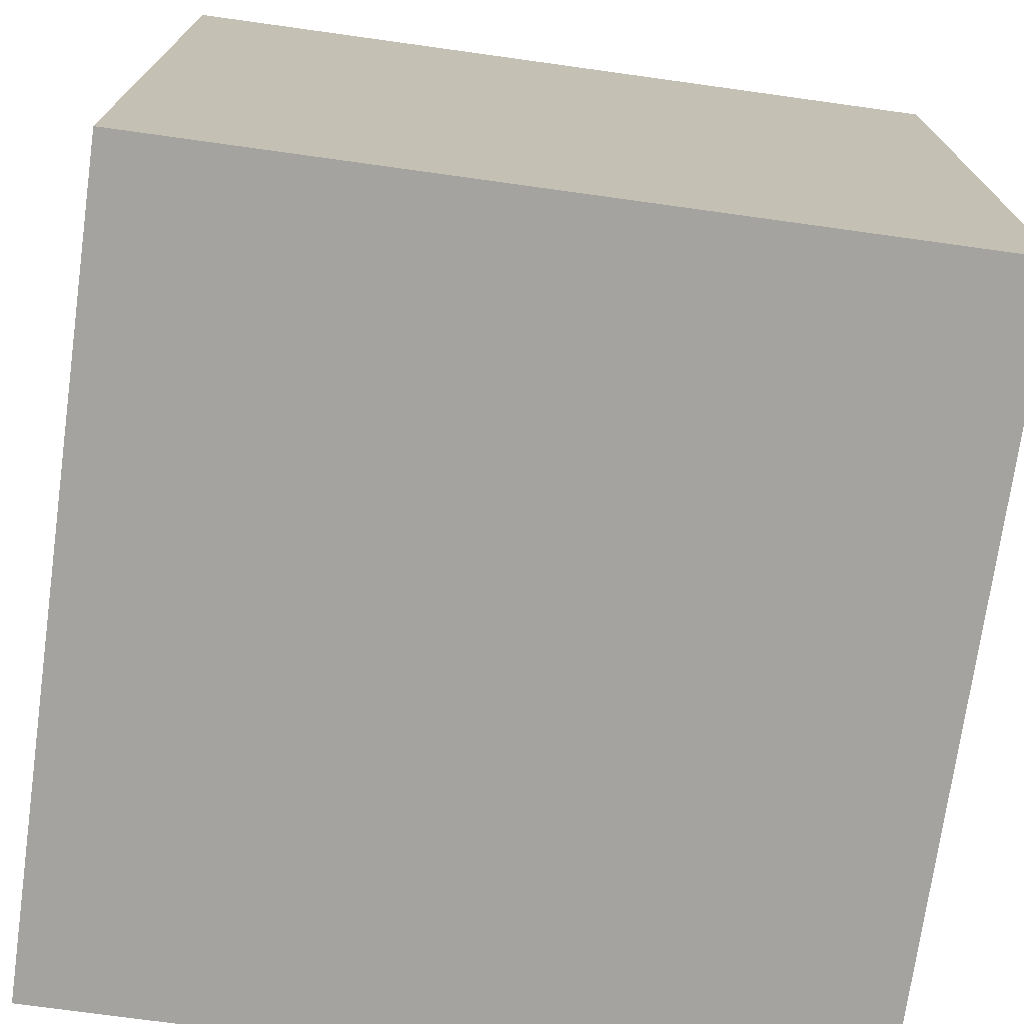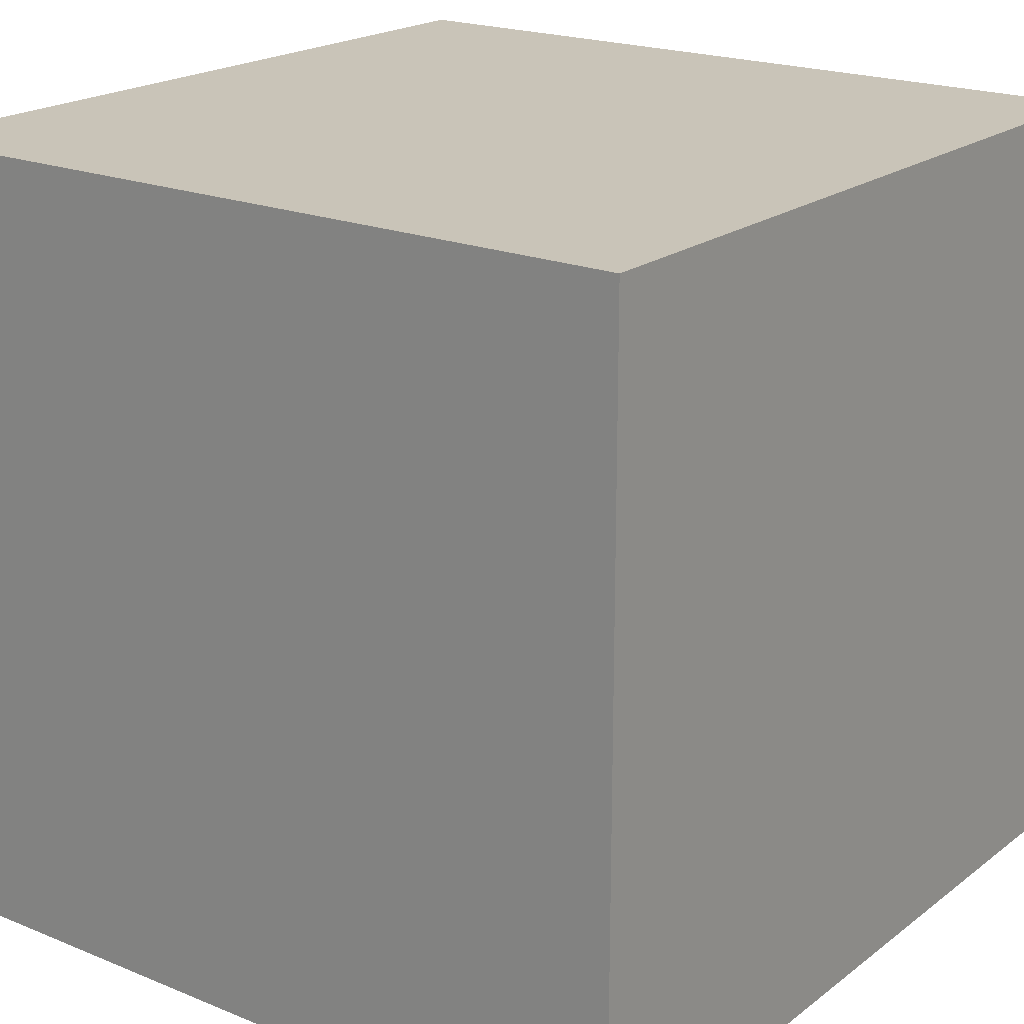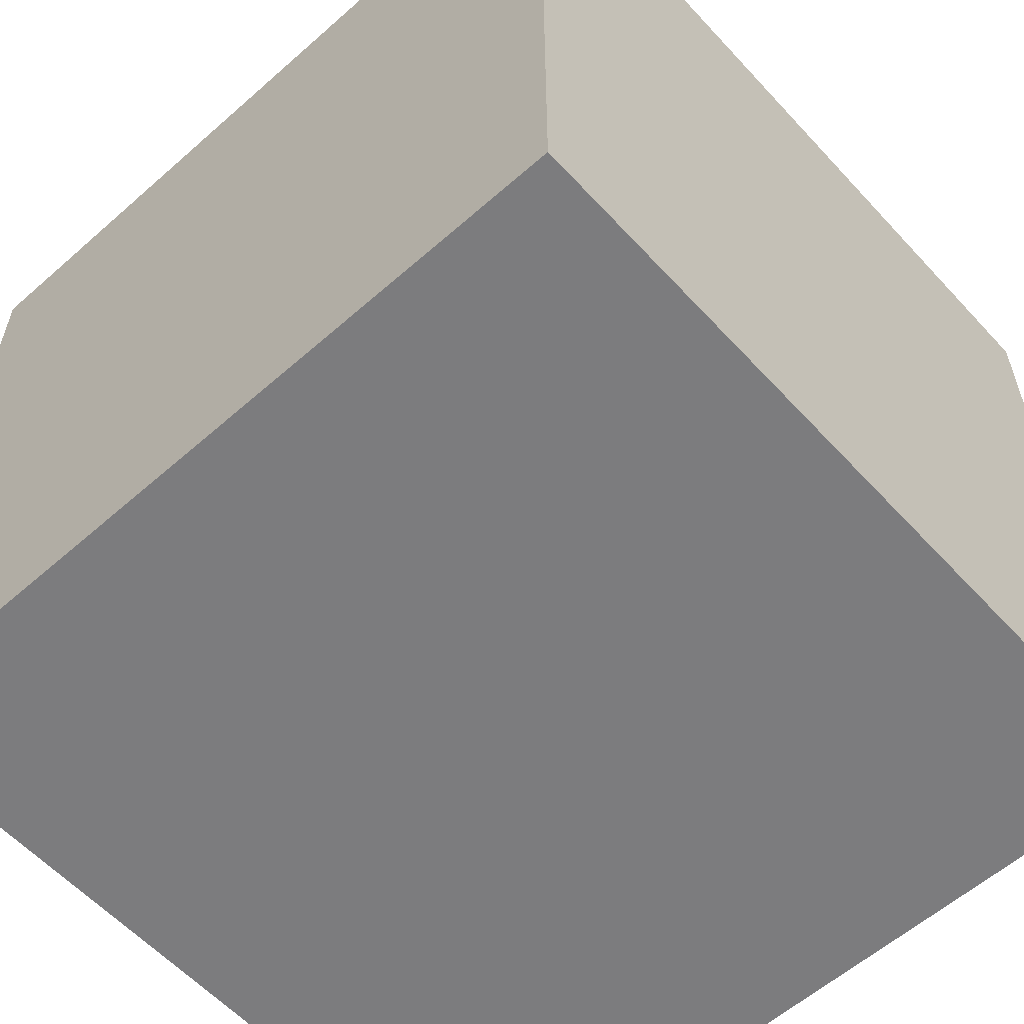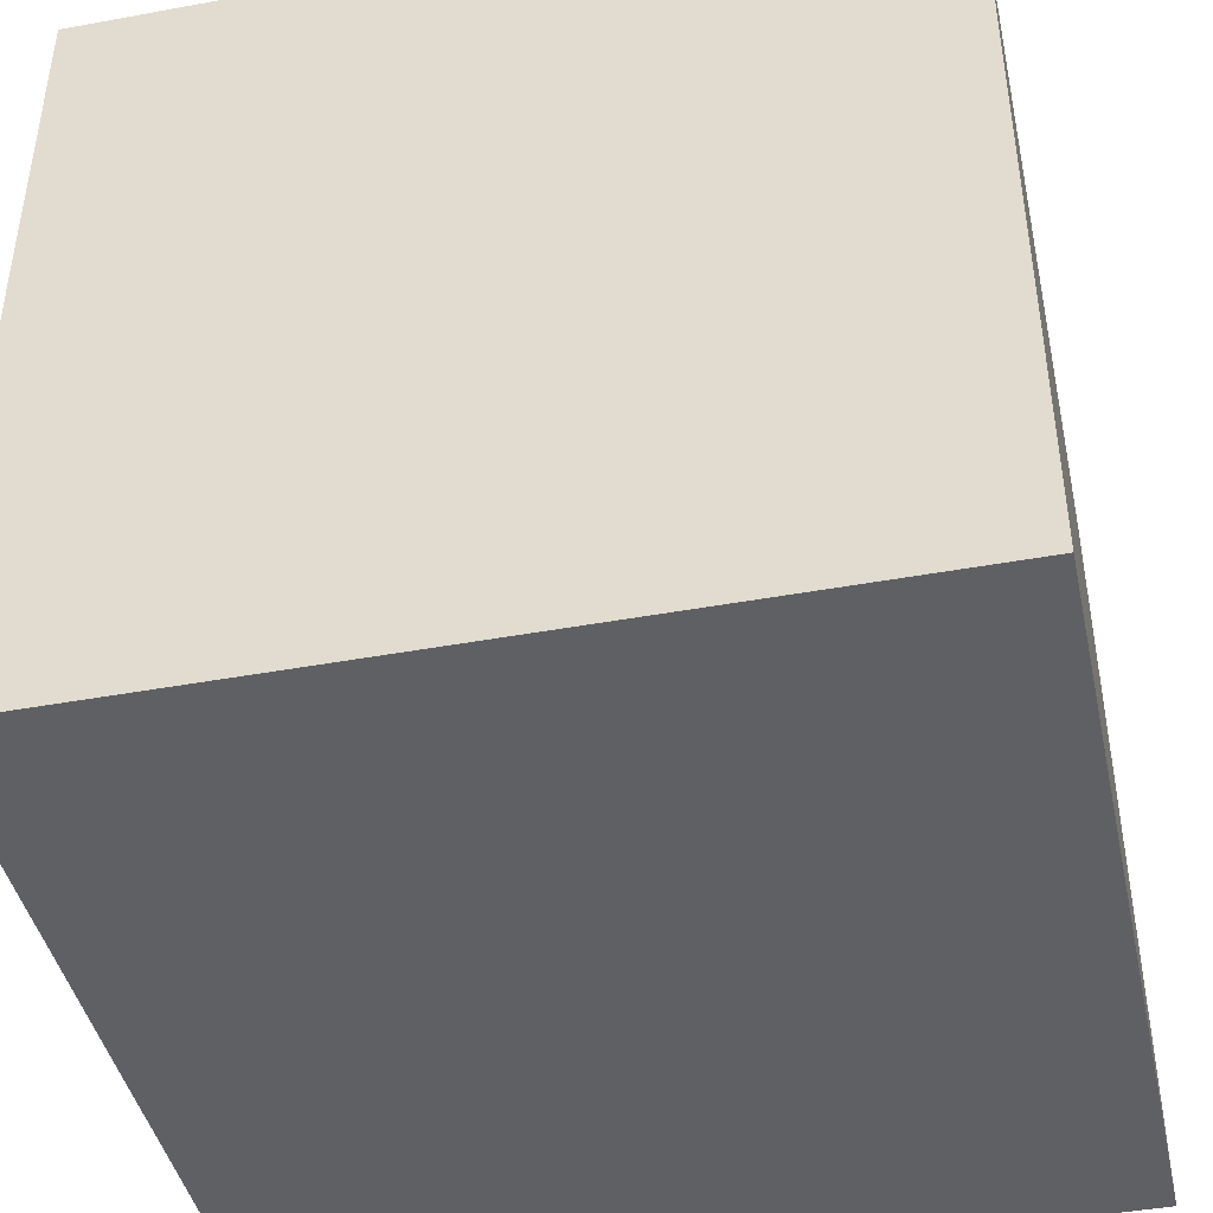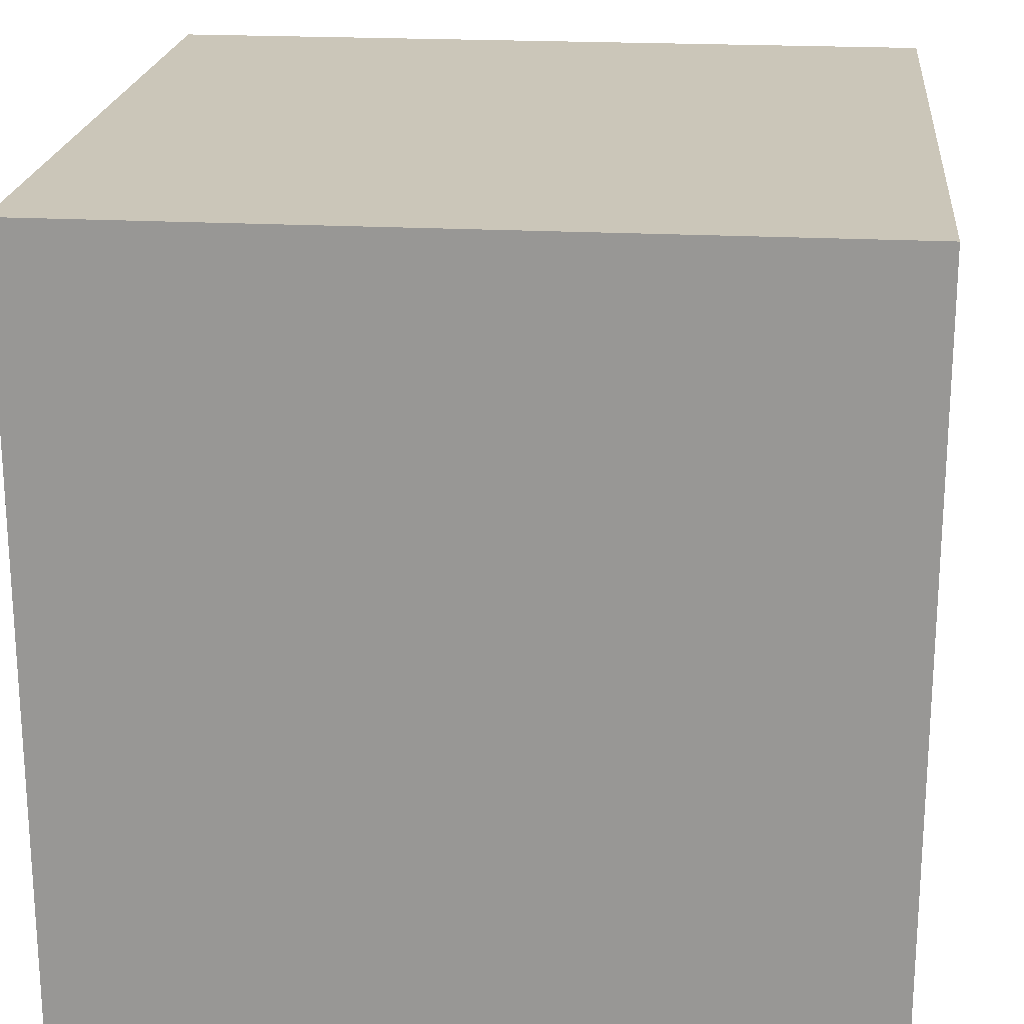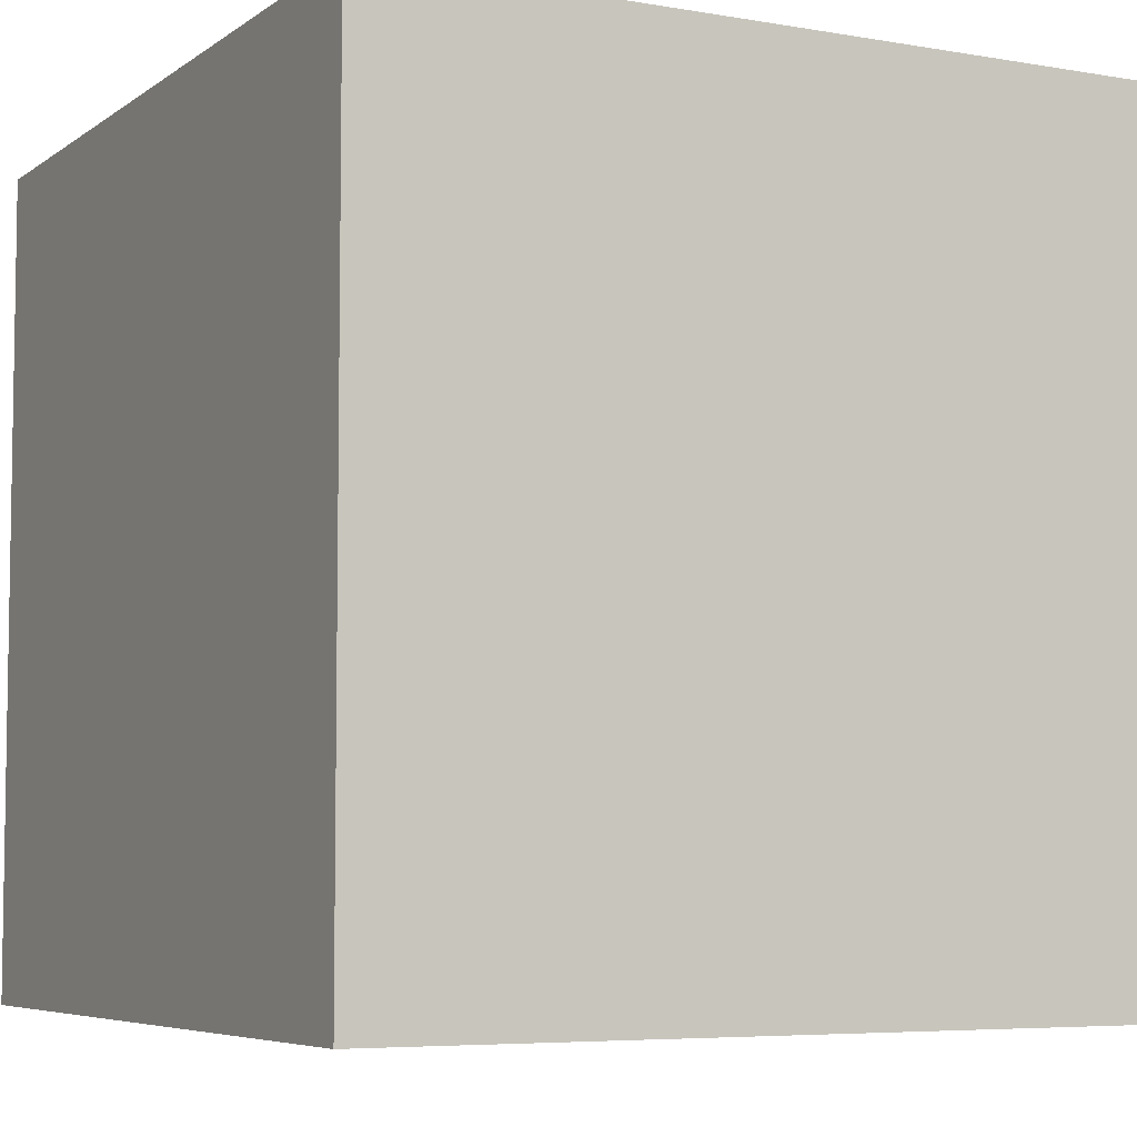
<metadata>
{"format":"obj","ext":"obj","renderer":"f3d","projection":"perspective","resolution":1024,"background":"white","views":[{"elev":-73.0,"azim":-97.9,"up":"+Y"},{"elev":20.3,"azim":-53.3,"up":"+Y"},{"elev":-58.9,"azim":132.2,"up":"+Y"},{"elev":-43.3,"azim":12.3,"up":"+Y"},{"elev":20.9,"azim":95.6,"up":"+Y"},{"elev":-5.9,"azim":-117.8,"up":"+Z"}]}
</metadata>
<code>
o crate_concrete
g crate_concrete
v 0 0 2
v -2 0 2
v 0 1.997 2
v -2 2 2
v -2 0 0
v -2 2 0
v 0 0 0
v 0 1.997 0
f 3 4 2 1
f 4 6 5 2
f 6 8 7 5
f 8 3 1 7
f 8 6 4 3
f 1 2 5 7

</code>
